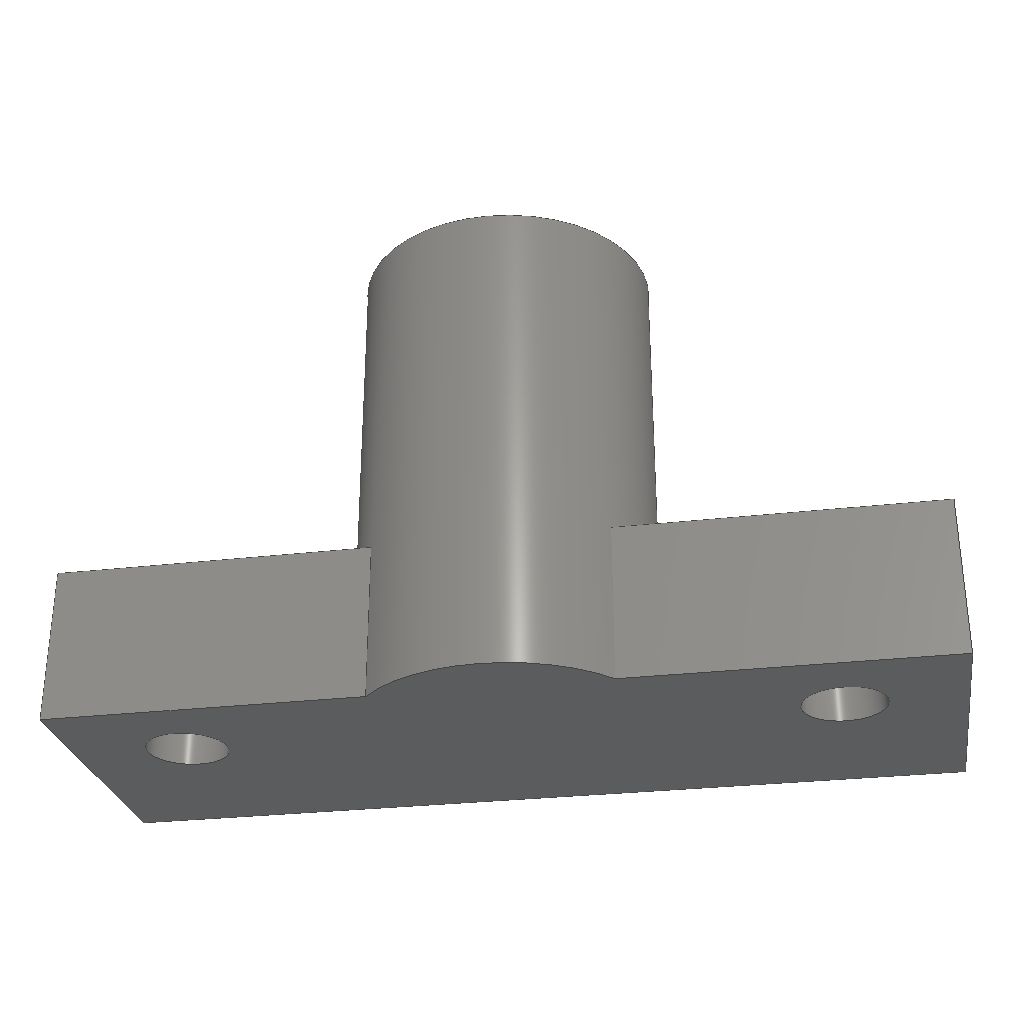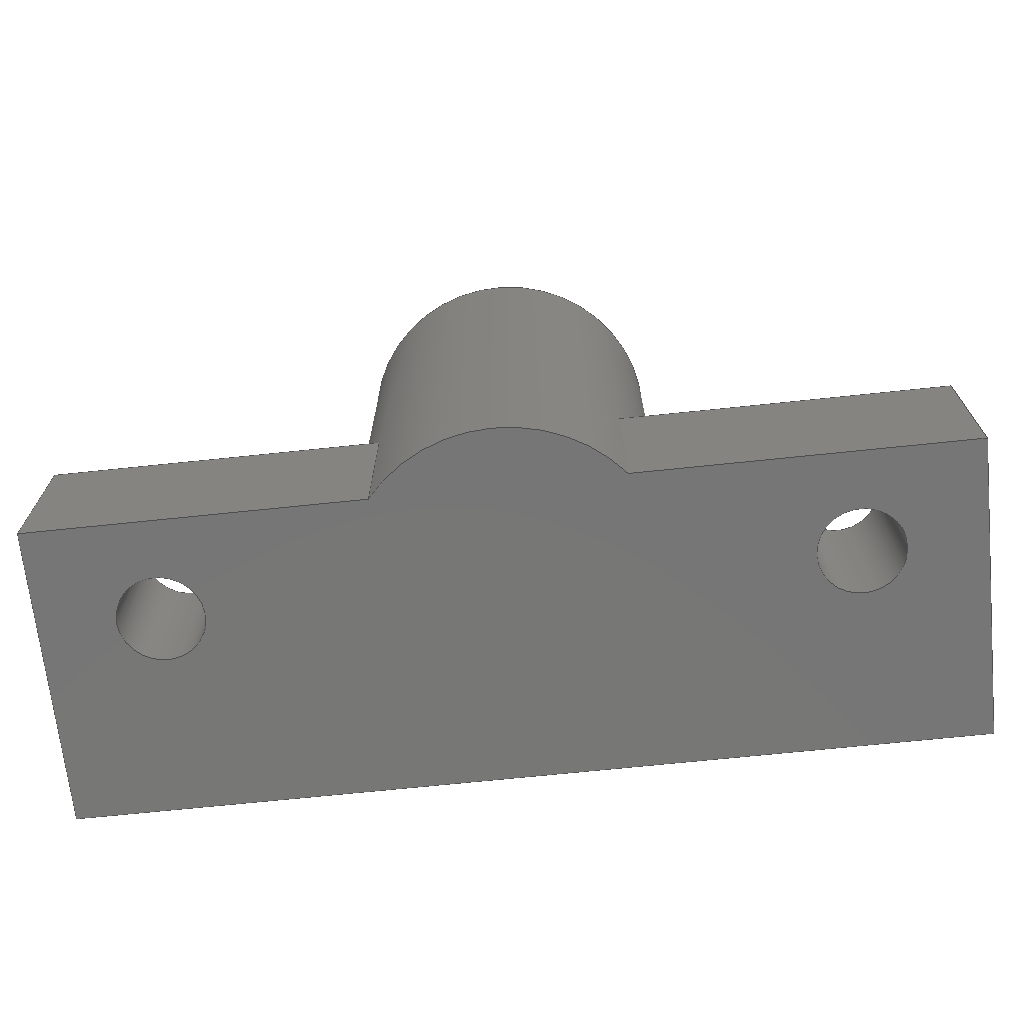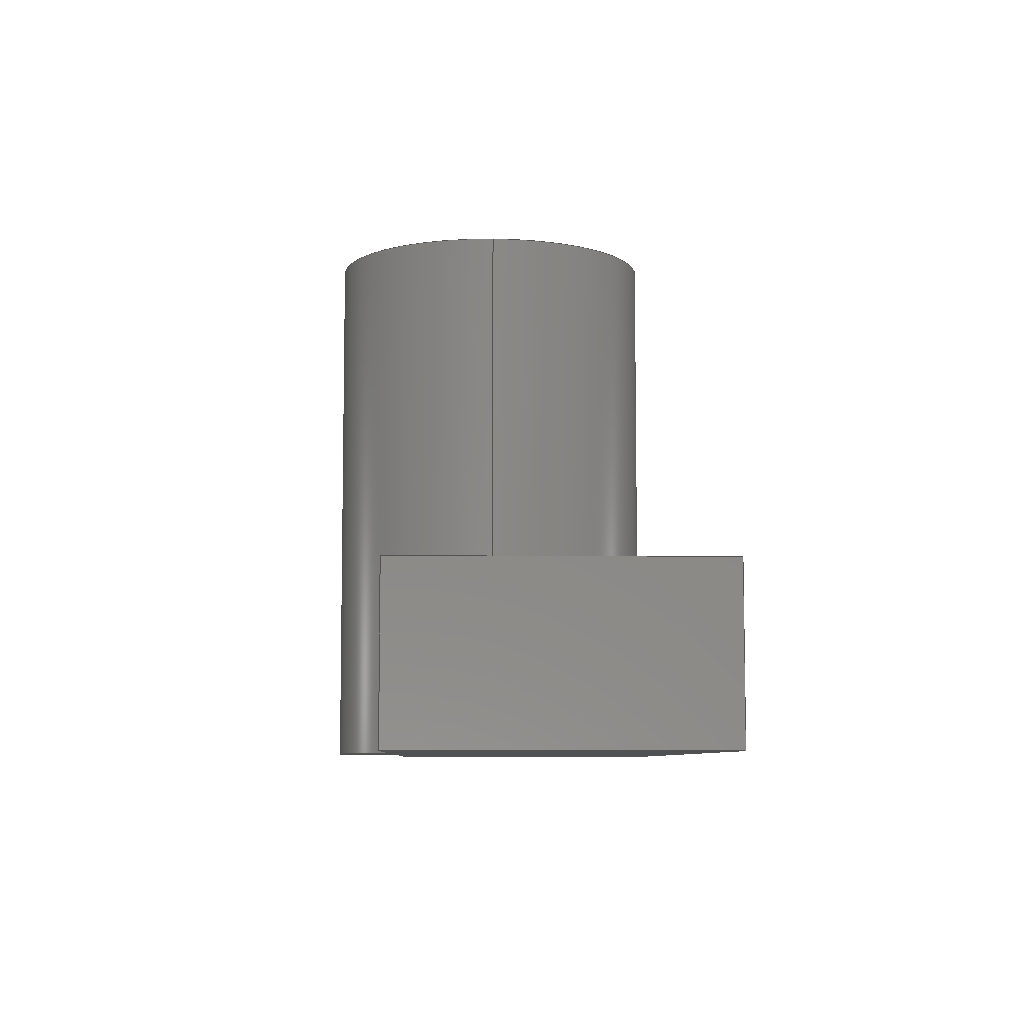
<metadata>
{"format":"step","ext":"step","renderer":"f3d","projection":"perspective","resolution":1024,"background":"white","views":[{"elev":-28.5,"azim":-169.9,"up":"+Y"},{"elev":-69.2,"azim":-174.0,"up":"+Y"},{"elev":-7.3,"azim":-91.7,"up":"+Y"}]}
</metadata>
<code>
ISO-10303-21;
DATA;
#1=MECHANICAL_DESIGN_GEOMETRIC_PRESENTATION_REPRESENTATION('',(#4),#355);
#2=SHAPE_REPRESENTATION_RELATIONSHIP('SRR','None',#362,#3);
#3=ADVANCED_BREP_SHAPE_REPRESENTATION('',(#5),#354);
#4=STYLED_ITEM('',(#371),#5);
#5=MANIFOLD_SOLID_BREP('Body1',#203);
#6=FACE_BOUND('',#39,.T.);
#7=FACE_BOUND('',#40,.T.);
#8=FACE_BOUND('',#42,.T.);
#9=FACE_BOUND('',#43,.T.);
#10=PLANE('',#222);
#11=PLANE('',#229);
#12=PLANE('',#230);
#13=PLANE('',#231);
#14=PLANE('',#232);
#15=PLANE('',#233);
#16=PLANE('',#234);
#17=PLANE('',#235);
#18=FACE_OUTER_BOUND('',#29,.T.);
#19=FACE_OUTER_BOUND('',#30,.T.);
#20=FACE_OUTER_BOUND('',#31,.T.);
#21=FACE_OUTER_BOUND('',#32,.T.);
#22=FACE_OUTER_BOUND('',#33,.T.);
#23=FACE_OUTER_BOUND('',#34,.T.);
#24=FACE_OUTER_BOUND('',#35,.T.);
#25=FACE_OUTER_BOUND('',#36,.T.);
#26=FACE_OUTER_BOUND('',#37,.T.);
#27=FACE_OUTER_BOUND('',#38,.T.);
#28=FACE_OUTER_BOUND('',#41,.T.);
#29=EDGE_LOOP('',(#135,#136,#137,#138,#139,#140,#141,#142));
#30=EDGE_LOOP('',(#143));
#31=EDGE_LOOP('',(#144,#145,#146,#147));
#32=EDGE_LOOP('',(#148,#149,#150,#151));
#33=EDGE_LOOP('',(#152,#153,#154,#155));
#34=EDGE_LOOP('',(#156,#157,#158,#159));
#35=EDGE_LOOP('',(#160,#161,#162,#163));
#36=EDGE_LOOP('',(#164,#165,#166,#167));
#37=EDGE_LOOP('',(#168,#169,#170,#171));
#38=EDGE_LOOP('',(#172,#173,#174,#175,#176,#177,#178));
#39=EDGE_LOOP('',(#179));
#40=EDGE_LOOP('',(#180));
#41=EDGE_LOOP('',(#181,#182,#183,#184,#185,#186));
#42=EDGE_LOOP('',(#187));
#43=EDGE_LOOP('',(#188));
#44=LINE('',#300,#63);
#45=LINE('',#304,#64);
#46=LINE('',#308,#65);
#47=LINE('',#315,#66);
#48=LINE('',#321,#67);
#49=LINE('',#325,#68);
#50=LINE('',#327,#69);
#51=LINE('',#328,#70);
#52=LINE('',#331,#71);
#53=LINE('',#333,#72);
#54=LINE('',#334,#73);
#55=LINE('',#337,#74);
#56=LINE('',#339,#75);
#57=LINE('',#340,#76);
#58=LINE('',#343,#77);
#59=LINE('',#345,#78);
#60=LINE('',#346,#79);
#61=LINE('',#348,#80);
#62=LINE('',#349,#81);
#63=VECTOR('',#242,1.65);
#64=VECTOR('',#245,1);
#65=VECTOR('',#248,1);
#66=VECTOR('',#257,0.45);
#67=VECTOR('',#264,0.45);
#68=VECTOR('',#269,1);
#69=VECTOR('',#270,1);
#70=VECTOR('',#271,1);
#71=VECTOR('',#274,1);
#72=VECTOR('',#275,1);
#73=VECTOR('',#276,1);
#74=VECTOR('',#279,1);
#75=VECTOR('',#280,1);
#76=VECTOR('',#281,1);
#77=VECTOR('',#284,1);
#78=VECTOR('',#285,1);
#79=VECTOR('',#286,1);
#80=VECTOR('',#289,1);
#81=VECTOR('',#290,1);
#82=CIRCLE('',#218,1.65);
#83=CIRCLE('',#219,1.65);
#84=CIRCLE('',#220,1.65);
#85=CIRCLE('',#221,1.65);
#86=CIRCLE('',#224,0.45);
#87=CIRCLE('',#225,0.45);
#88=CIRCLE('',#227,0.45);
#89=CIRCLE('',#228,0.45);
#90=VERTEX_POINT('',#297);
#91=VERTEX_POINT('',#299);
#92=VERTEX_POINT('',#301);
#93=VERTEX_POINT('',#303);
#94=VERTEX_POINT('',#305);
#95=VERTEX_POINT('',#307);
#96=VERTEX_POINT('',#312);
#97=VERTEX_POINT('',#314);
#98=VERTEX_POINT('',#318);
#99=VERTEX_POINT('',#320);
#100=VERTEX_POINT('',#324);
#101=VERTEX_POINT('',#326);
#102=VERTEX_POINT('',#330);
#103=VERTEX_POINT('',#332);
#104=VERTEX_POINT('',#336);
#105=VERTEX_POINT('',#338);
#106=VERTEX_POINT('',#342);
#107=VERTEX_POINT('',#344);
#108=EDGE_CURVE('',#90,#90,#82,.T.);
#109=EDGE_CURVE('',#90,#91,#44,.T.);
#110=EDGE_CURVE('',#92,#91,#83,.T.);
#111=EDGE_CURVE('',#93,#92,#45,.T.);
#112=EDGE_CURVE('',#93,#94,#84,.T.);
#113=EDGE_CURVE('',#94,#95,#46,.T.);
#114=EDGE_CURVE('',#91,#95,#85,.T.);
#115=EDGE_CURVE('',#96,#96,#86,.T.);
#116=EDGE_CURVE('',#96,#97,#47,.T.);
#117=EDGE_CURVE('',#97,#97,#87,.T.);
#118=EDGE_CURVE('',#98,#98,#88,.T.);
#119=EDGE_CURVE('',#98,#99,#48,.T.);
#120=EDGE_CURVE('',#99,#99,#89,.T.);
#121=EDGE_CURVE('',#100,#93,#49,.T.);
#122=EDGE_CURVE('',#101,#92,#50,.T.);
#123=EDGE_CURVE('',#100,#101,#51,.T.);
#124=EDGE_CURVE('',#102,#100,#52,.T.);
#125=EDGE_CURVE('',#103,#101,#53,.T.);
#126=EDGE_CURVE('',#102,#103,#54,.T.);
#127=EDGE_CURVE('',#104,#102,#55,.T.);
#128=EDGE_CURVE('',#105,#103,#56,.T.);
#129=EDGE_CURVE('',#104,#105,#57,.T.);
#130=EDGE_CURVE('',#106,#104,#58,.T.);
#131=EDGE_CURVE('',#107,#105,#59,.T.);
#132=EDGE_CURVE('',#106,#107,#60,.T.);
#133=EDGE_CURVE('',#94,#106,#61,.T.);
#134=EDGE_CURVE('',#95,#107,#62,.T.);
#135=ORIENTED_EDGE('',*,*,#108,.F.);
#136=ORIENTED_EDGE('',*,*,#109,.T.);
#137=ORIENTED_EDGE('',*,*,#110,.F.);
#138=ORIENTED_EDGE('',*,*,#111,.F.);
#139=ORIENTED_EDGE('',*,*,#112,.T.);
#140=ORIENTED_EDGE('',*,*,#113,.T.);
#141=ORIENTED_EDGE('',*,*,#114,.F.);
#142=ORIENTED_EDGE('',*,*,#109,.F.);
#143=ORIENTED_EDGE('',*,*,#108,.T.);
#144=ORIENTED_EDGE('',*,*,#115,.F.);
#145=ORIENTED_EDGE('',*,*,#116,.T.);
#146=ORIENTED_EDGE('',*,*,#117,.T.);
#147=ORIENTED_EDGE('',*,*,#116,.F.);
#148=ORIENTED_EDGE('',*,*,#118,.F.);
#149=ORIENTED_EDGE('',*,*,#119,.T.);
#150=ORIENTED_EDGE('',*,*,#120,.T.);
#151=ORIENTED_EDGE('',*,*,#119,.F.);
#152=ORIENTED_EDGE('',*,*,#121,.T.);
#153=ORIENTED_EDGE('',*,*,#111,.T.);
#154=ORIENTED_EDGE('',*,*,#122,.F.);
#155=ORIENTED_EDGE('',*,*,#123,.F.);
#156=ORIENTED_EDGE('',*,*,#124,.T.);
#157=ORIENTED_EDGE('',*,*,#123,.T.);
#158=ORIENTED_EDGE('',*,*,#125,.F.);
#159=ORIENTED_EDGE('',*,*,#126,.F.);
#160=ORIENTED_EDGE('',*,*,#127,.T.);
#161=ORIENTED_EDGE('',*,*,#126,.T.);
#162=ORIENTED_EDGE('',*,*,#128,.F.);
#163=ORIENTED_EDGE('',*,*,#129,.F.);
#164=ORIENTED_EDGE('',*,*,#130,.T.);
#165=ORIENTED_EDGE('',*,*,#129,.T.);
#166=ORIENTED_EDGE('',*,*,#131,.F.);
#167=ORIENTED_EDGE('',*,*,#132,.F.);
#168=ORIENTED_EDGE('',*,*,#133,.T.);
#169=ORIENTED_EDGE('',*,*,#132,.T.);
#170=ORIENTED_EDGE('',*,*,#134,.F.);
#171=ORIENTED_EDGE('',*,*,#113,.F.);
#172=ORIENTED_EDGE('',*,*,#110,.T.);
#173=ORIENTED_EDGE('',*,*,#114,.T.);
#174=ORIENTED_EDGE('',*,*,#134,.T.);
#175=ORIENTED_EDGE('',*,*,#131,.T.);
#176=ORIENTED_EDGE('',*,*,#128,.T.);
#177=ORIENTED_EDGE('',*,*,#125,.T.);
#178=ORIENTED_EDGE('',*,*,#122,.T.);
#179=ORIENTED_EDGE('',*,*,#118,.T.);
#180=ORIENTED_EDGE('',*,*,#115,.T.);
#181=ORIENTED_EDGE('',*,*,#121,.F.);
#182=ORIENTED_EDGE('',*,*,#124,.F.);
#183=ORIENTED_EDGE('',*,*,#127,.F.);
#184=ORIENTED_EDGE('',*,*,#130,.F.);
#185=ORIENTED_EDGE('',*,*,#133,.F.);
#186=ORIENTED_EDGE('',*,*,#112,.F.);
#187=ORIENTED_EDGE('',*,*,#120,.F.);
#188=ORIENTED_EDGE('',*,*,#117,.F.);
#189=CYLINDRICAL_SURFACE('',#217,1.65);
#190=CYLINDRICAL_SURFACE('',#223,0.45);
#191=CYLINDRICAL_SURFACE('',#226,0.45);
#192=ADVANCED_FACE('',(#18),#189,.T.);
#193=ADVANCED_FACE('',(#19),#10,.T.);
#194=ADVANCED_FACE('',(#20),#190,.F.);
#195=ADVANCED_FACE('',(#21),#191,.F.);
#196=ADVANCED_FACE('',(#22),#11,.T.);
#197=ADVANCED_FACE('',(#23),#12,.T.);
#198=ADVANCED_FACE('',(#24),#13,.T.);
#199=ADVANCED_FACE('',(#25),#14,.T.);
#200=ADVANCED_FACE('',(#26),#15,.T.);
#201=ADVANCED_FACE('',(#27,#6,#7),#16,.T.);
#202=ADVANCED_FACE('',(#28,#8,#9),#17,.F.);
#203=CLOSED_SHELL('',(#192,#193,#194,#195,#196,#197,#198,#199,#200,#201,
#202));
#204=DERIVED_UNIT_ELEMENT(#206,1);
#205=DERIVED_UNIT_ELEMENT(#357,3);
#206=(
MASS_UNIT()
NAMED_UNIT(*)
SI_UNIT(.KILO.,.GRAM.)
);
#207=DERIVED_UNIT((#204,#205));
#208=MEASURE_REPRESENTATION_ITEM('density measure',
POSITIVE_RATIO_MEASURE(7850),#207);
#209=PROPERTY_DEFINITION_REPRESENTATION(#214,#211);
#210=PROPERTY_DEFINITION_REPRESENTATION(#215,#212);
#211=REPRESENTATION('material name',(#213),#354);
#212=REPRESENTATION('density',(#208),#354);
#213=DESCRIPTIVE_REPRESENTATION_ITEM('Steel','Steel');
#214=PROPERTY_DEFINITION('material property','material name',#364);
#215=PROPERTY_DEFINITION('material property','density of part',#364);
#216=AXIS2_PLACEMENT_3D('placement',#295,#236,#237);
#217=AXIS2_PLACEMENT_3D('',#296,#238,#239);
#218=AXIS2_PLACEMENT_3D('',#298,#240,#241);
#219=AXIS2_PLACEMENT_3D('',#302,#243,#244);
#220=AXIS2_PLACEMENT_3D('',#306,#246,#247);
#221=AXIS2_PLACEMENT_3D('',#309,#249,#250);
#222=AXIS2_PLACEMENT_3D('',#310,#251,#252);
#223=AXIS2_PLACEMENT_3D('',#311,#253,#254);
#224=AXIS2_PLACEMENT_3D('',#313,#255,#256);
#225=AXIS2_PLACEMENT_3D('',#316,#258,#259);
#226=AXIS2_PLACEMENT_3D('',#317,#260,#261);
#227=AXIS2_PLACEMENT_3D('',#319,#262,#263);
#228=AXIS2_PLACEMENT_3D('',#322,#265,#266);
#229=AXIS2_PLACEMENT_3D('',#323,#267,#268);
#230=AXIS2_PLACEMENT_3D('',#329,#272,#273);
#231=AXIS2_PLACEMENT_3D('',#335,#277,#278);
#232=AXIS2_PLACEMENT_3D('',#341,#282,#283);
#233=AXIS2_PLACEMENT_3D('',#347,#287,#288);
#234=AXIS2_PLACEMENT_3D('',#350,#291,#292);
#235=AXIS2_PLACEMENT_3D('',#351,#293,#294);
#236=DIRECTION('axis',(0,0,1));
#237=DIRECTION('refdir',(1,0,0));
#238=DIRECTION('center_axis',(0,1,0));
#239=DIRECTION('ref_axis',(1,0,0));
#240=DIRECTION('center_axis',(0,1,0));
#241=DIRECTION('ref_axis',(1,0,0));
#242=DIRECTION('',(0,-1,0));
#243=DIRECTION('center_axis',(0,-1,0));
#244=DIRECTION('ref_axis',(1,0,0));
#245=DIRECTION('',(0,1,0));
#246=DIRECTION('center_axis',(0,1,0));
#247=DIRECTION('ref_axis',(1,0,0));
#248=DIRECTION('',(0,1,0));
#249=DIRECTION('center_axis',(0,-1,0));
#250=DIRECTION('ref_axis',(1,0,0));
#251=DIRECTION('center_axis',(0,1,0));
#252=DIRECTION('ref_axis',(1,0,0));
#253=DIRECTION('center_axis',(0,1,0));
#254=DIRECTION('ref_axis',(1,0,0));
#255=DIRECTION('center_axis',(0,-1,0));
#256=DIRECTION('ref_axis',(1,0,0));
#257=DIRECTION('',(0,-1,0));
#258=DIRECTION('center_axis',(0,-1,0));
#259=DIRECTION('ref_axis',(1,0,0));
#260=DIRECTION('center_axis',(0,1,0));
#261=DIRECTION('ref_axis',(1,0,0));
#262=DIRECTION('center_axis',(0,-1,0));
#263=DIRECTION('ref_axis',(1,0,0));
#264=DIRECTION('',(0,-1,0));
#265=DIRECTION('center_axis',(0,-1,0));
#266=DIRECTION('ref_axis',(1,0,0));
#267=DIRECTION('center_axis',(0,0,-1));
#268=DIRECTION('ref_axis',(-1,0,0));
#269=DIRECTION('',(-1,0,0));
#270=DIRECTION('',(-1,0,0));
#271=DIRECTION('',(0,1,0));
#272=DIRECTION('center_axis',(1,0,0));
#273=DIRECTION('ref_axis',(0,0,-1));
#274=DIRECTION('',(0,0,-1));
#275=DIRECTION('',(0,0,-1));
#276=DIRECTION('',(0,1,0));
#277=DIRECTION('center_axis',(0,0,1));
#278=DIRECTION('ref_axis',(1,0,0));
#279=DIRECTION('',(1,0,0));
#280=DIRECTION('',(1,0,0));
#281=DIRECTION('',(0,1,0));
#282=DIRECTION('center_axis',(-1,0,0));
#283=DIRECTION('ref_axis',(0,0,1));
#284=DIRECTION('',(0,0,1));
#285=DIRECTION('',(0,0,1));
#286=DIRECTION('',(0,1,0));
#287=DIRECTION('center_axis',(0,0,-1));
#288=DIRECTION('ref_axis',(-1,0,0));
#289=DIRECTION('',(-1,0,0));
#290=DIRECTION('',(-1,0,0));
#291=DIRECTION('center_axis',(0,1,0));
#292=DIRECTION('ref_axis',(1,0,0));
#293=DIRECTION('center_axis',(0,1,0));
#294=DIRECTION('ref_axis',(1,0,0));
#295=CARTESIAN_POINT('',(0,0,0));
#296=CARTESIAN_POINT('Origin',(0,0,-0.55));
#297=CARTESIAN_POINT('',(-1.65,5.4,-0.55));
#298=CARTESIAN_POINT('Origin',(0,5.4,-0.55));
#299=CARTESIAN_POINT('',(-1.65,1.7,-0.55));
#300=CARTESIAN_POINT('',(-1.65,0,-0.55));
#301=CARTESIAN_POINT('',(1.273,1.7,-1.6));
#302=CARTESIAN_POINT('Origin',(0,1.7,-0.55));
#303=CARTESIAN_POINT('',(1.273,0,-1.6));
#304=CARTESIAN_POINT('',(1.273,0,-1.6));
#305=CARTESIAN_POINT('',(-1.273,0,-1.6));
#306=CARTESIAN_POINT('Origin',(0,0,-0.55));
#307=CARTESIAN_POINT('',(-1.273,1.7,-1.6));
#308=CARTESIAN_POINT('',(-1.273,0,-1.6));
#309=CARTESIAN_POINT('Origin',(0,1.7,-0.55));
#310=CARTESIAN_POINT('Origin',(0,5.4,-0.55));
#311=CARTESIAN_POINT('Origin',(-3.5,0,-0.55));
#312=CARTESIAN_POINT('',(-3.95,1.7,-0.55));
#313=CARTESIAN_POINT('Origin',(-3.5,1.7,-0.55));
#314=CARTESIAN_POINT('',(-3.95,0,-0.55));
#315=CARTESIAN_POINT('',(-3.95,0,-0.55));
#316=CARTESIAN_POINT('Origin',(-3.5,0,-0.55));
#317=CARTESIAN_POINT('Origin',(3.5,0,-0.55));
#318=CARTESIAN_POINT('',(3.05,1.7,-0.55));
#319=CARTESIAN_POINT('Origin',(3.5,1.7,-0.55));
#320=CARTESIAN_POINT('',(3.05,0,-0.55));
#321=CARTESIAN_POINT('',(3.05,0,-0.55));
#322=CARTESIAN_POINT('Origin',(3.5,0,-0.55));
#323=CARTESIAN_POINT('Origin',(4.75,0,-1.6));
#324=CARTESIAN_POINT('',(4.75,0,-1.6));
#325=CARTESIAN_POINT('',(4.75,0,-1.6));
#326=CARTESIAN_POINT('',(4.75,1.7,-1.6));
#327=CARTESIAN_POINT('',(4.75,1.7,-1.6));
#328=CARTESIAN_POINT('',(4.75,0,-1.6));
#329=CARTESIAN_POINT('Origin',(4.75,0,1.6));
#330=CARTESIAN_POINT('',(4.75,0,1.6));
#331=CARTESIAN_POINT('',(4.75,0,1.6));
#332=CARTESIAN_POINT('',(4.75,1.7,1.6));
#333=CARTESIAN_POINT('',(4.75,1.7,1.6));
#334=CARTESIAN_POINT('',(4.75,0,1.6));
#335=CARTESIAN_POINT('Origin',(-4.75,0,1.6));
#336=CARTESIAN_POINT('',(-4.75,0,1.6));
#337=CARTESIAN_POINT('',(-4.75,0,1.6));
#338=CARTESIAN_POINT('',(-4.75,1.7,1.6));
#339=CARTESIAN_POINT('',(-4.75,1.7,1.6));
#340=CARTESIAN_POINT('',(-4.75,0,1.6));
#341=CARTESIAN_POINT('Origin',(-4.75,0,-1.6));
#342=CARTESIAN_POINT('',(-4.75,0,-1.6));
#343=CARTESIAN_POINT('',(-4.75,0,-1.6));
#344=CARTESIAN_POINT('',(-4.75,1.7,-1.6));
#345=CARTESIAN_POINT('',(-4.75,1.7,-1.6));
#346=CARTESIAN_POINT('',(-4.75,0,-1.6));
#347=CARTESIAN_POINT('Origin',(-1.273,0,-1.6));
#348=CARTESIAN_POINT('',(-1.273,0,-1.6));
#349=CARTESIAN_POINT('',(-1.273,1.7,-1.6));
#350=CARTESIAN_POINT('Origin',(0,1.7,-0.3));
#351=CARTESIAN_POINT('Origin',(0,0,-0.3));
#352=UNCERTAINTY_MEASURE_WITH_UNIT(LENGTH_MEASURE(0.001),#356,
'DISTANCE_ACCURACY_VALUE',
'Maximum model space distance between geometric entities at asserted c
onnectivities');
#353=UNCERTAINTY_MEASURE_WITH_UNIT(LENGTH_MEASURE(0.001),#356,
'DISTANCE_ACCURACY_VALUE',
'Maximum model space distance between geometric entities at asserted c
onnectivities');
#354=(
GEOMETRIC_REPRESENTATION_CONTEXT(3)
GLOBAL_UNCERTAINTY_ASSIGNED_CONTEXT((#352))
GLOBAL_UNIT_ASSIGNED_CONTEXT((#356,#358,#359))
REPRESENTATION_CONTEXT('','3D')
);
#355=(
GEOMETRIC_REPRESENTATION_CONTEXT(3)
GLOBAL_UNCERTAINTY_ASSIGNED_CONTEXT((#353))
GLOBAL_UNIT_ASSIGNED_CONTEXT((#356,#358,#359))
REPRESENTATION_CONTEXT('','3D')
);
#356=(
LENGTH_UNIT()
NAMED_UNIT(*)
SI_UNIT(.CENTI.,.METRE.)
);
#357=(
LENGTH_UNIT()
NAMED_UNIT(*)
SI_UNIT($,.METRE.)
);
#358=(
NAMED_UNIT(*)
PLANE_ANGLE_UNIT()
SI_UNIT($,.RADIAN.)
);
#359=(
NAMED_UNIT(*)
SI_UNIT($,.STERADIAN.)
SOLID_ANGLE_UNIT()
);
#360=SHAPE_DEFINITION_REPRESENTATION(#361,#362);
#361=PRODUCT_DEFINITION_SHAPE('',$,#364);
#362=SHAPE_REPRESENTATION('',(#216),#354);
#363=PRODUCT_DEFINITION_CONTEXT('part definition',#368,'design');
#364=PRODUCT_DEFINITION('Axis holder','Axis holder',#365,#363);
#365=PRODUCT_DEFINITION_FORMATION('',$,#370);
#366=PRODUCT_RELATED_PRODUCT_CATEGORY('Axis holder','Axis holder',(#370));
#367=APPLICATION_PROTOCOL_DEFINITION('international standard',
'automotive_design',2009,#368);
#368=APPLICATION_CONTEXT(
'Core Data for Automotive Mechanical Design Process');
#369=PRODUCT_CONTEXT('part definition',#368,'mechanical');
#370=PRODUCT('Axis holder','Axis holder',$,(#369));
#371=PRESENTATION_STYLE_ASSIGNMENT((#372));
#372=SURFACE_STYLE_USAGE(.BOTH.,#373);
#373=SURFACE_SIDE_STYLE('',(#374));
#374=SURFACE_STYLE_FILL_AREA(#375);
#375=FILL_AREA_STYLE('Steel - Satin',(#376));
#376=FILL_AREA_STYLE_COLOUR('Steel - Satin',#377);
#377=COLOUR_RGB('Steel - Satin',0.6275,0.6275,0.6275);
ENDSEC;
END-ISO-10303-21;

</code>
